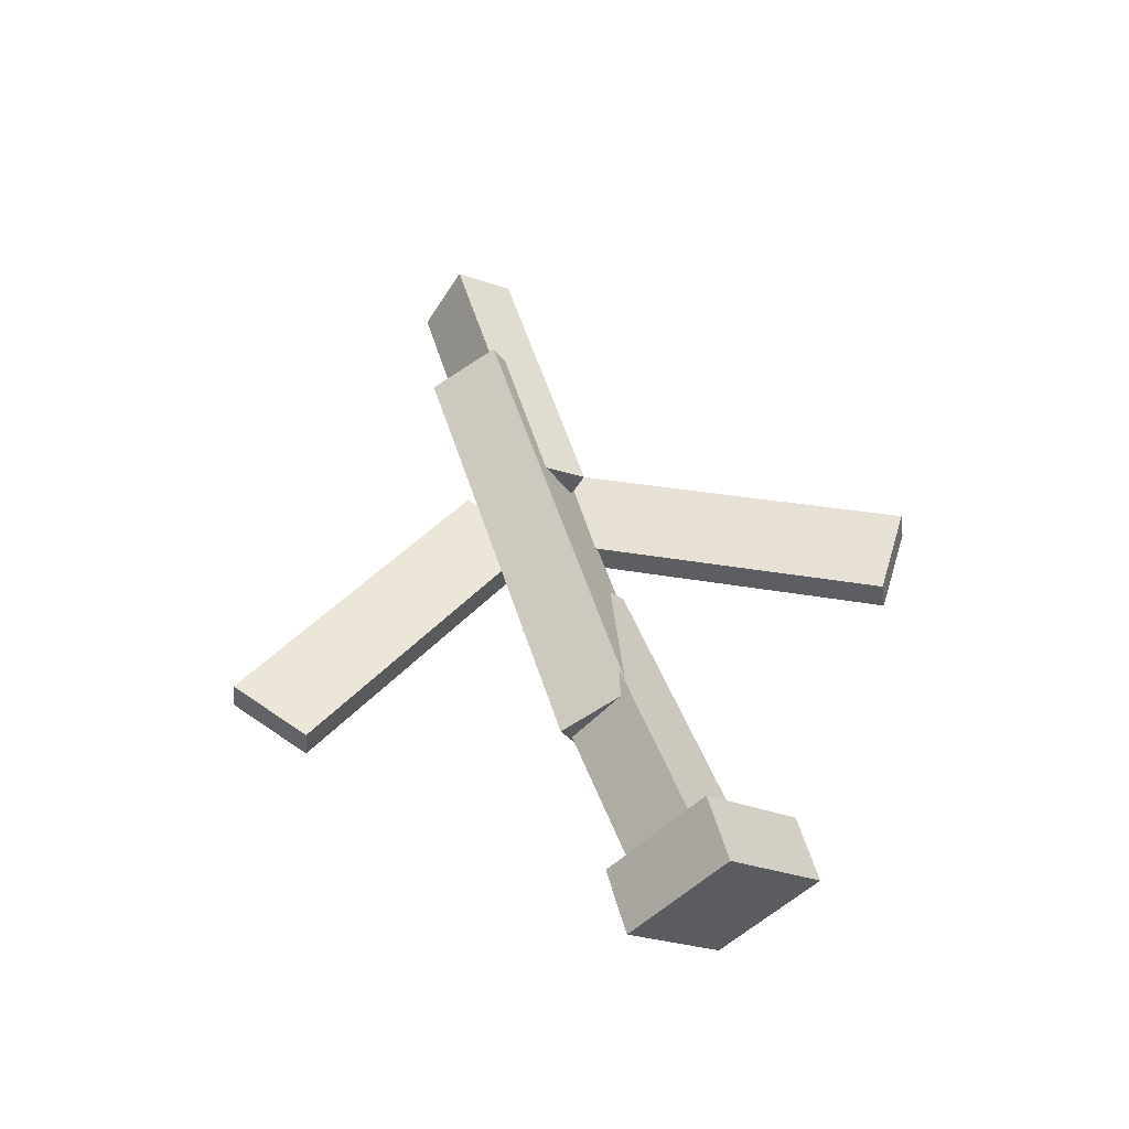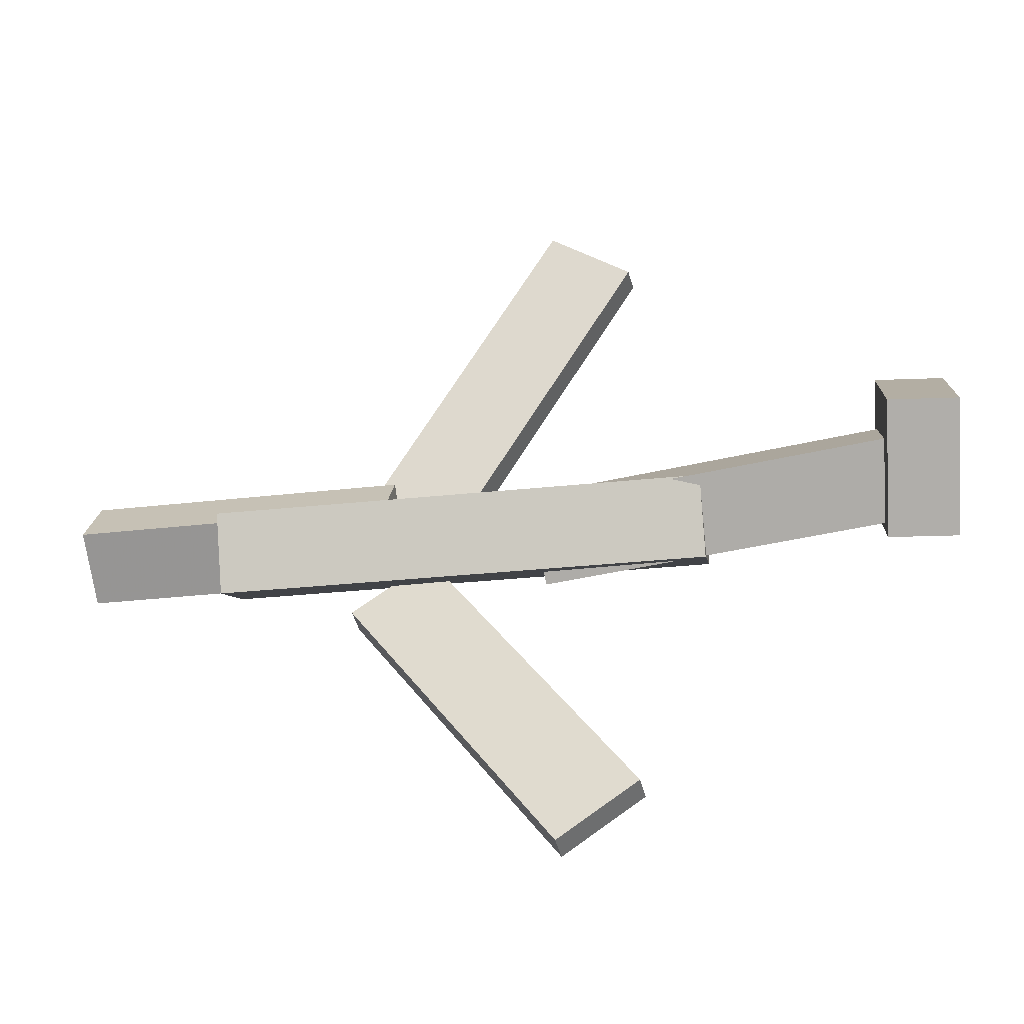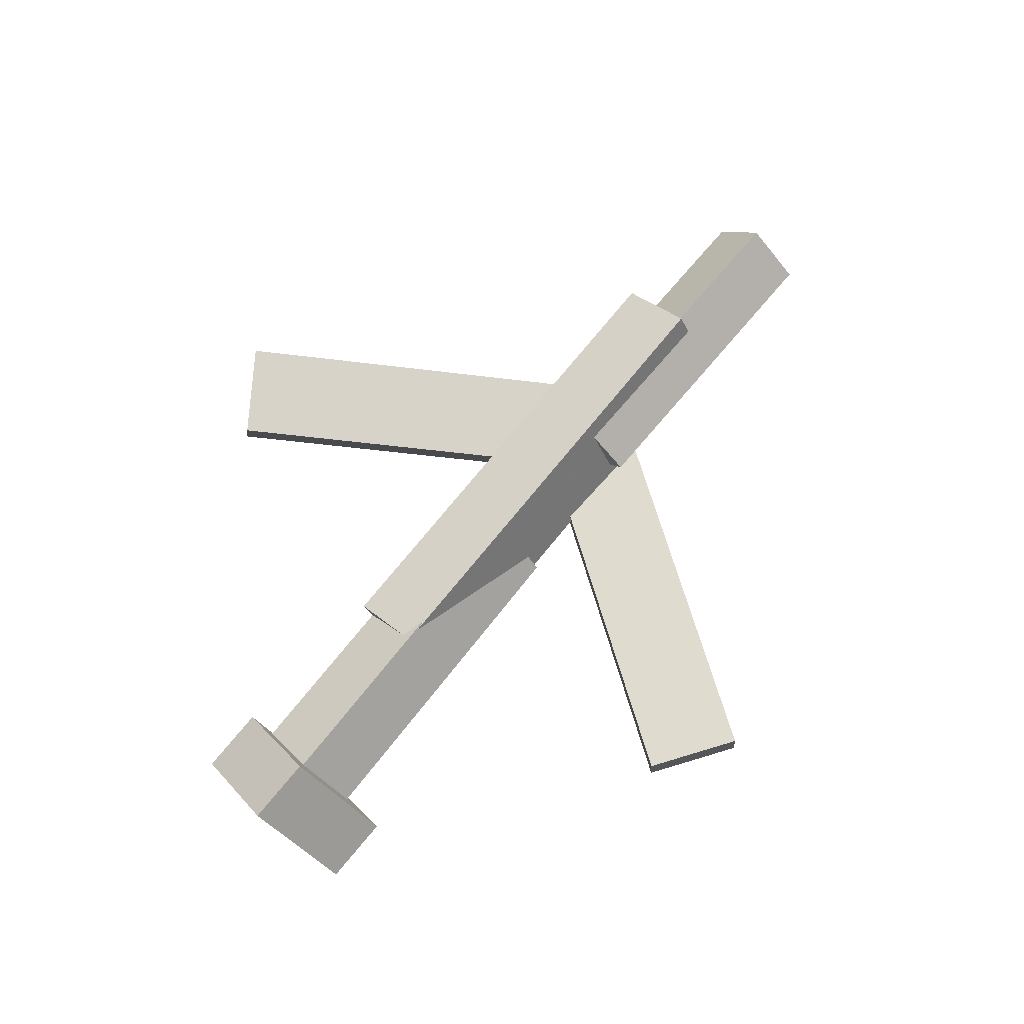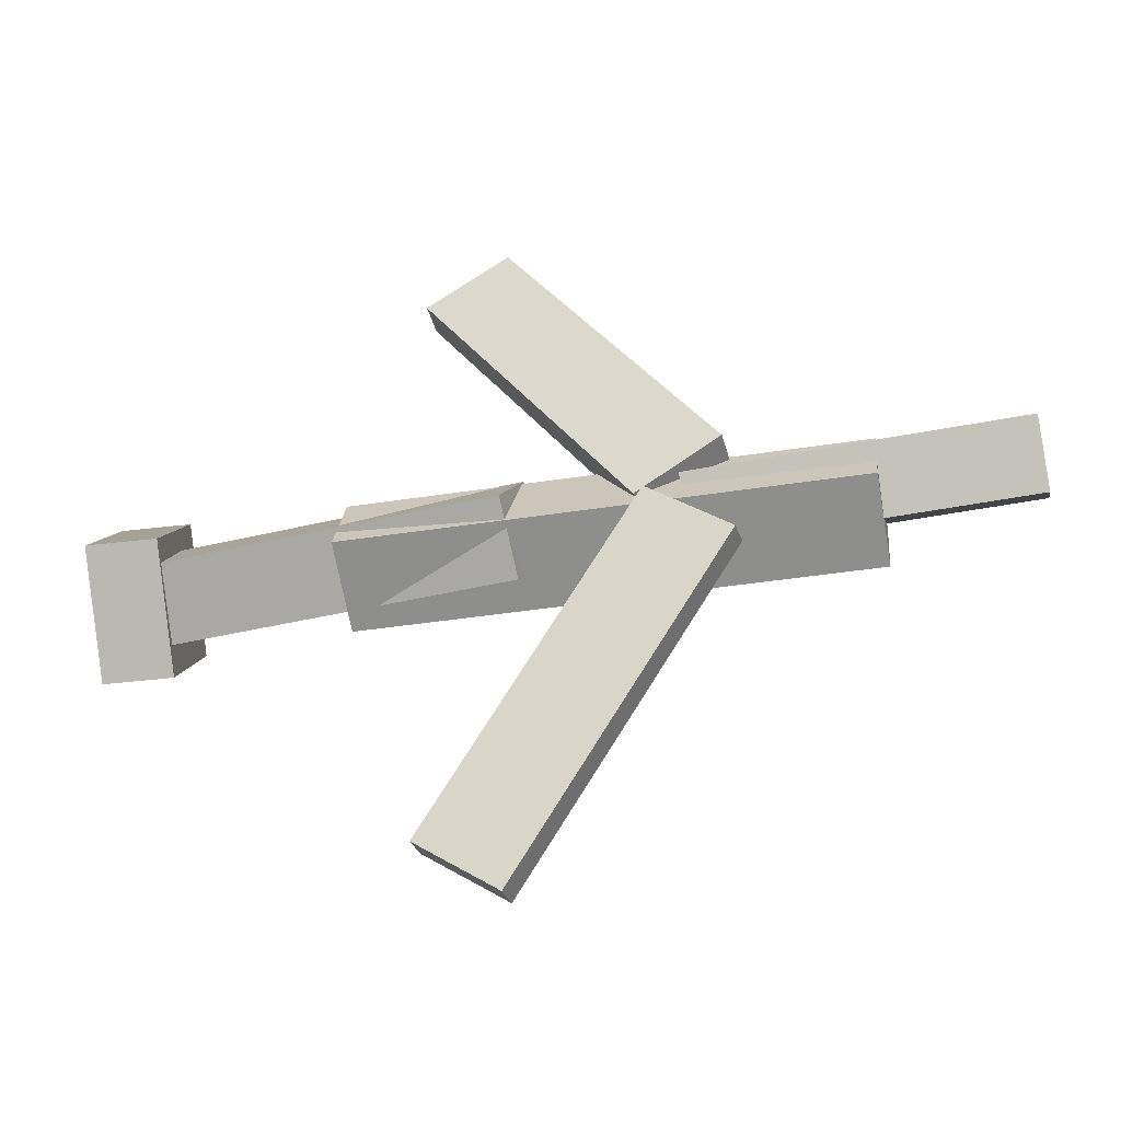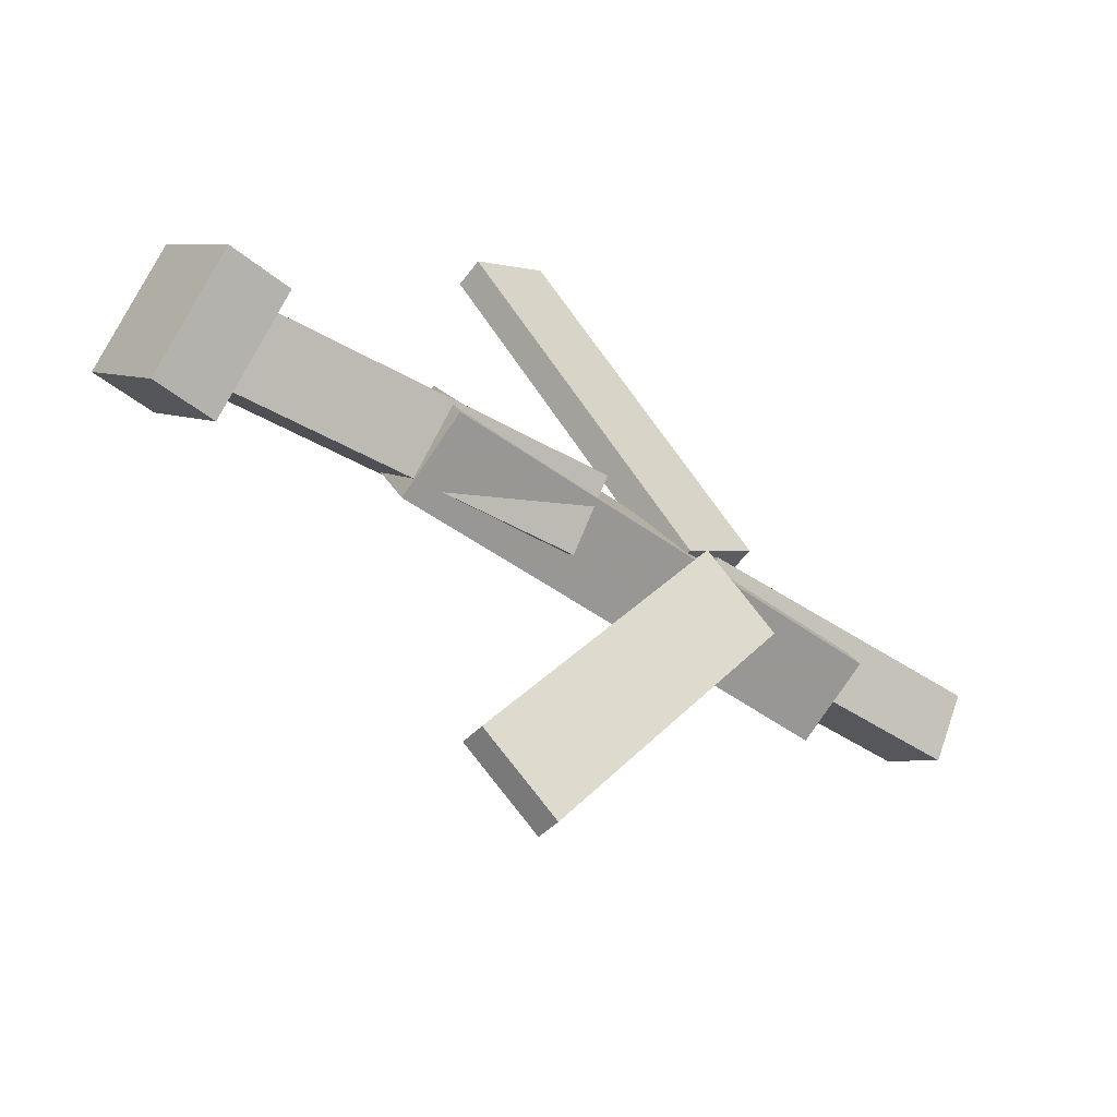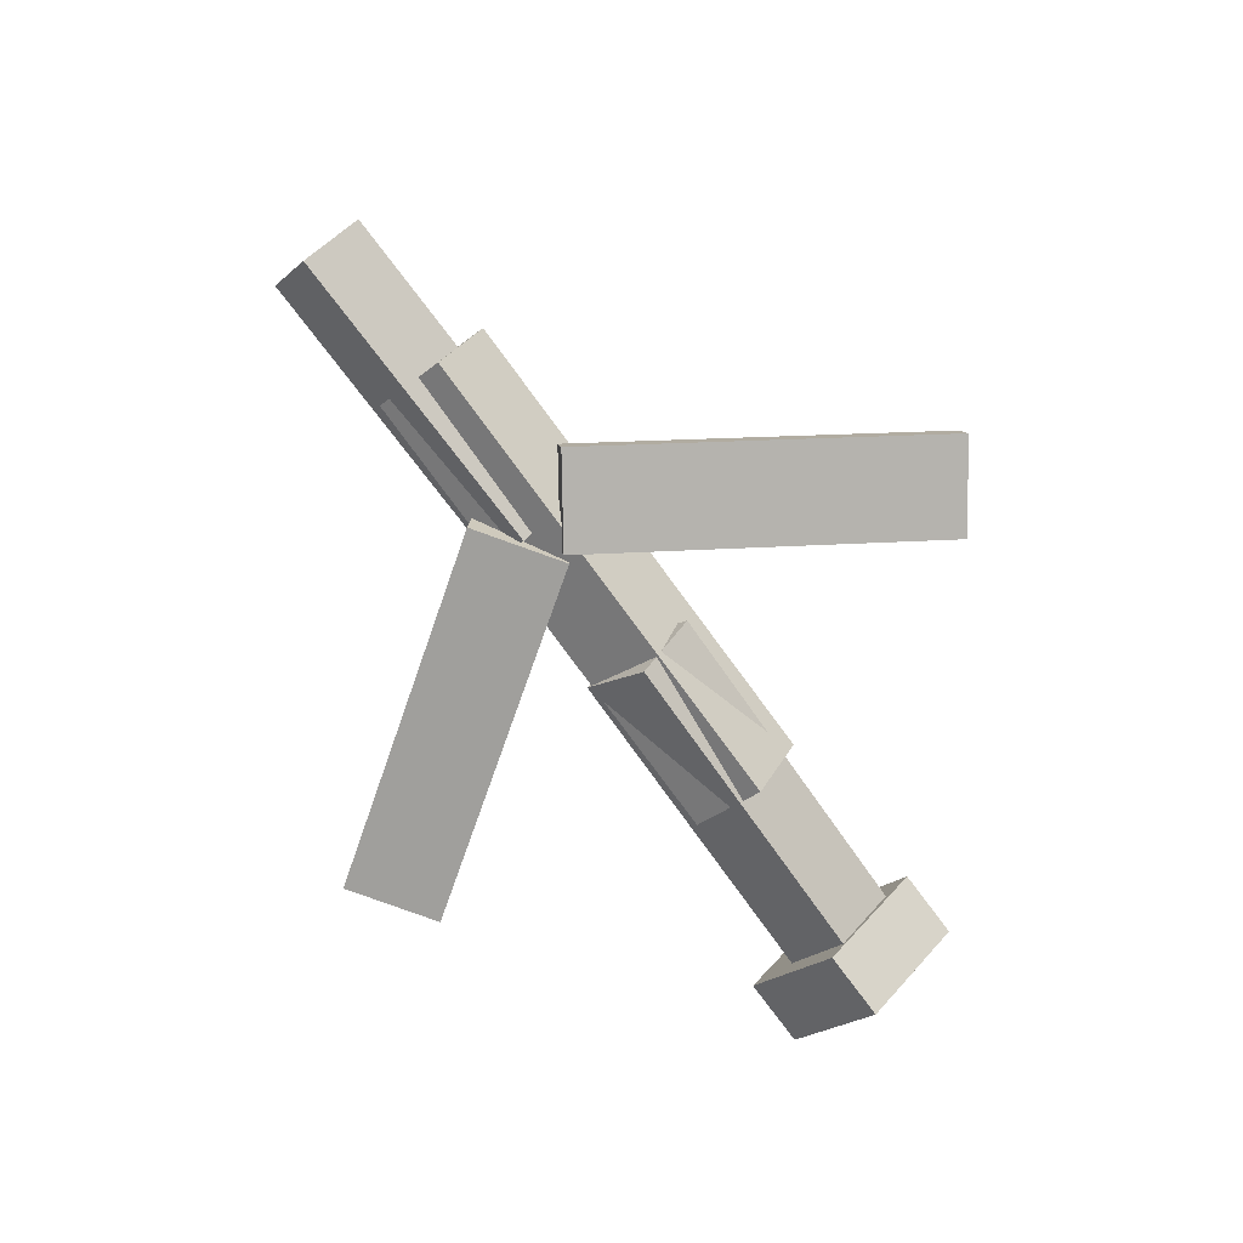
<metadata>
{"format":"obj","ext":"obj","renderer":"f3d","projection":"perspective","resolution":1024,"background":"white","views":[{"elev":51.1,"azim":-107.3,"up":"+Y"},{"elev":-35.8,"azim":-171.8,"up":"+Z"},{"elev":77.1,"azim":-50.7,"up":"+Y"},{"elev":-36.5,"azim":11.5,"up":"+Z"},{"elev":-45.8,"azim":-40.5,"up":"+Z"},{"elev":-79.9,"azim":126.2,"up":"+Y"}]}
</metadata>
<code>
v 0.1517 -0.06504 -0.05256
v 0.08705 -0.06465 -0.007006
v 0.1497 -0.08747 -0.05516
v 0.08508 -0.08708 -0.009608
v -0.02102 -0.02139 -0.2981
v -0.08568 -0.02099 -0.2526
v -0.02299 -0.04381 -0.3007
v -0.08765 -0.04342 -0.2552
f 1.0 7.0 5.0
f 1.0 3.0 7.0
f 1.0 4.0 3.0
f 1.0 2.0 4.0
f 3.0 8.0 7.0
f 3.0 4.0 8.0
f 5.0 7.0 8.0
f 5.0 8.0 6.0
f 1.0 5.0 6.0
f 1.0 6.0 2.0
f 2.0 6.0 8.0
f 2.0 8.0 4.0
v -0.1454 -0.0489 0.03578
v 0.2505 -0.04835 0.03779
v -0.1453 0.01442 -0.0001252
v 0.2506 0.01498 0.001888
v -0.145 -0.08134 -0.02142
v 0.2508 -0.08078 -0.01941
v -0.1449 -0.01801 -0.05732
v 0.2509 -0.01746 -0.05531
f 9.0 15.0 13.0
f 9.0 11.0 15.0
f 9.0 12.0 11.0
f 9.0 10.0 12.0
f 11.0 16.0 15.0
f 11.0 12.0 16.0
f 13.0 15.0 16.0
f 13.0 16.0 14.0
f 9.0 13.0 14.0
f 9.0 14.0 10.0
f 10.0 14.0 16.0
f 10.0 16.0 12.0
v -0.3044 -0.00799 -0.04404
v -0.3096 -0.05188 0.0002748
v -0.2968 0.03831 0.002712
v -0.302 -0.005581 0.04702
v -0.01316 -0.04904 -0.0508
v -0.01832 -0.09293 -0.006486
v -0.005554 -0.002734 -0.004049
v -0.01071 -0.04663 0.04026
f 17.0 23.0 21.0
f 17.0 19.0 23.0
f 17.0 20.0 19.0
f 17.0 18.0 20.0
f 19.0 24.0 23.0
f 19.0 20.0 24.0
f 21.0 23.0 24.0
f 21.0 24.0 22.0
f 17.0 21.0 22.0
f 17.0 22.0 18.0
f 18.0 22.0 24.0
f 18.0 24.0 20.0
v 0.3664 -0.02968 0.04901
v 0.3684 0.001001 0.00227
v 0.1103 -0.02159 0.04348
v 0.1123 0.009094 -0.003261
v 0.3655 -0.08184 0.01473
v 0.3675 -0.05115 -0.032
v 0.1094 -0.07374 0.009203
v 0.1114 -0.04306 -0.03754
f 25.0 31.0 29.0
f 25.0 27.0 31.0
f 25.0 28.0 27.0
f 25.0 26.0 28.0
f 27.0 32.0 31.0
f 27.0 28.0 32.0
f 29.0 31.0 32.0
f 29.0 32.0 30.0
f 25.0 29.0 30.0
f 25.0 30.0 26.0
f 26.0 30.0 32.0
f 26.0 32.0 28.0
v -0.2882 0.001267 -0.06622
v -0.3432 -0.0025 -0.06739
v -0.2952 0.0805 0.007412
v -0.3502 0.07674 0.006243
v -0.2849 -0.07031 0.01112
v -0.3399 -0.07408 0.009948
v -0.2919 0.008923 0.08475
v -0.3469 0.005156 0.08358
f 33.0 39.0 37.0
f 33.0 35.0 39.0
f 33.0 36.0 35.0
f 33.0 34.0 36.0
f 35.0 40.0 39.0
f 35.0 36.0 40.0
f 37.0 39.0 40.0
f 37.0 40.0 38.0
f 33.0 37.0 38.0
f 33.0 38.0 34.0
f 34.0 38.0 40.0
f 34.0 40.0 36.0
v 0.1422 -0.07617 0.03637
v 0.07661 -0.07744 -0.008156
v 0.1441 -0.05121 0.03294
v 0.07845 -0.05248 -0.01158
v -0.02976 -0.02887 0.2884
v -0.09536 -0.03014 0.2439
v -0.02791 -0.003906 0.285
v -0.09352 -0.005176 0.2405
f 41.0 47.0 45.0
f 41.0 43.0 47.0
f 41.0 44.0 43.0
f 41.0 42.0 44.0
f 43.0 48.0 47.0
f 43.0 44.0 48.0
f 45.0 47.0 48.0
f 45.0 48.0 46.0
f 41.0 45.0 46.0
f 41.0 46.0 42.0
f 42.0 46.0 48.0
f 42.0 48.0 44.0

</code>
